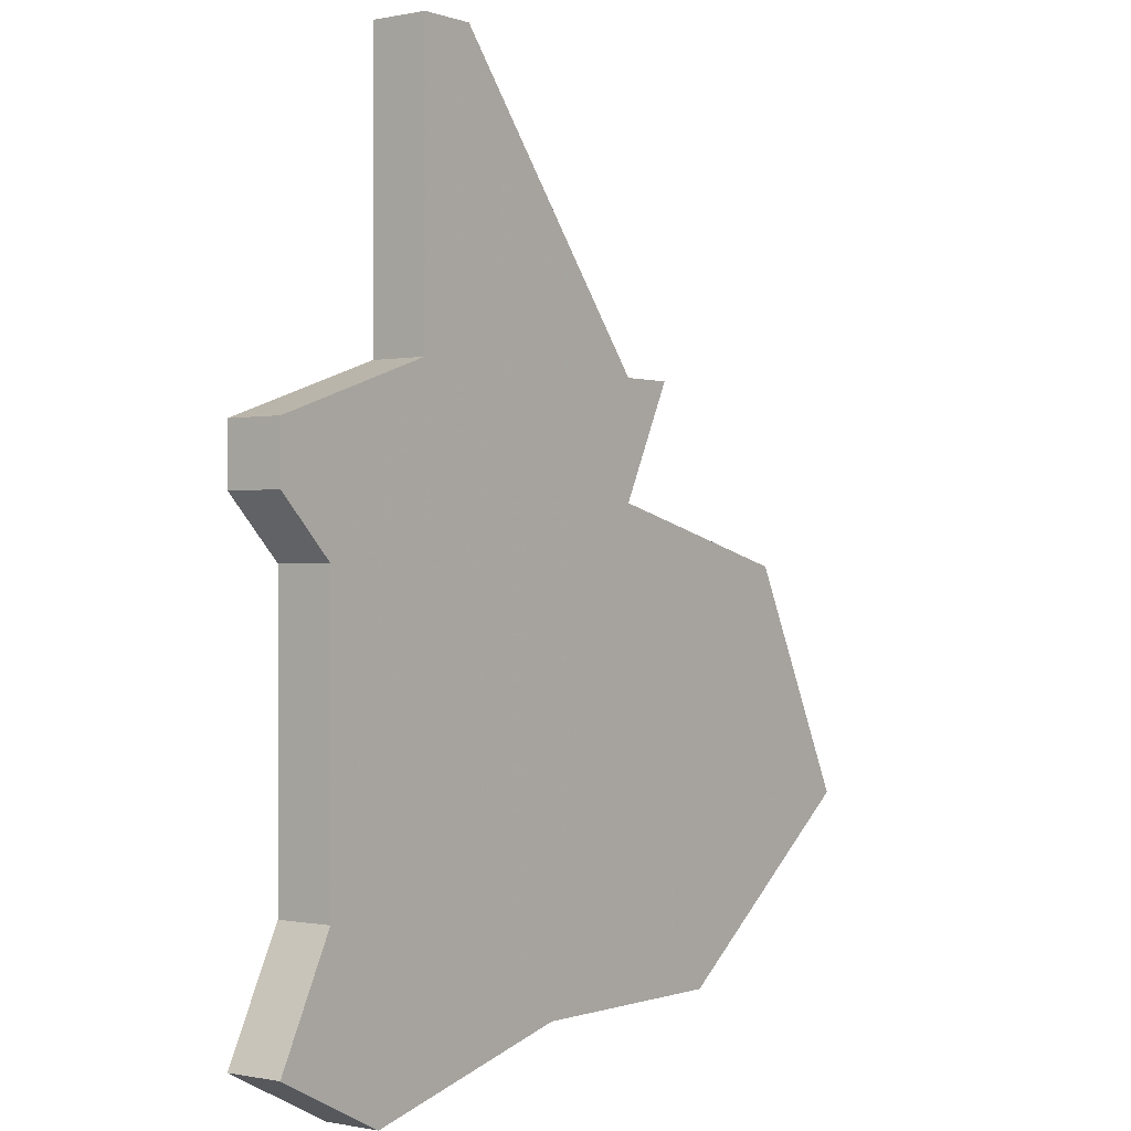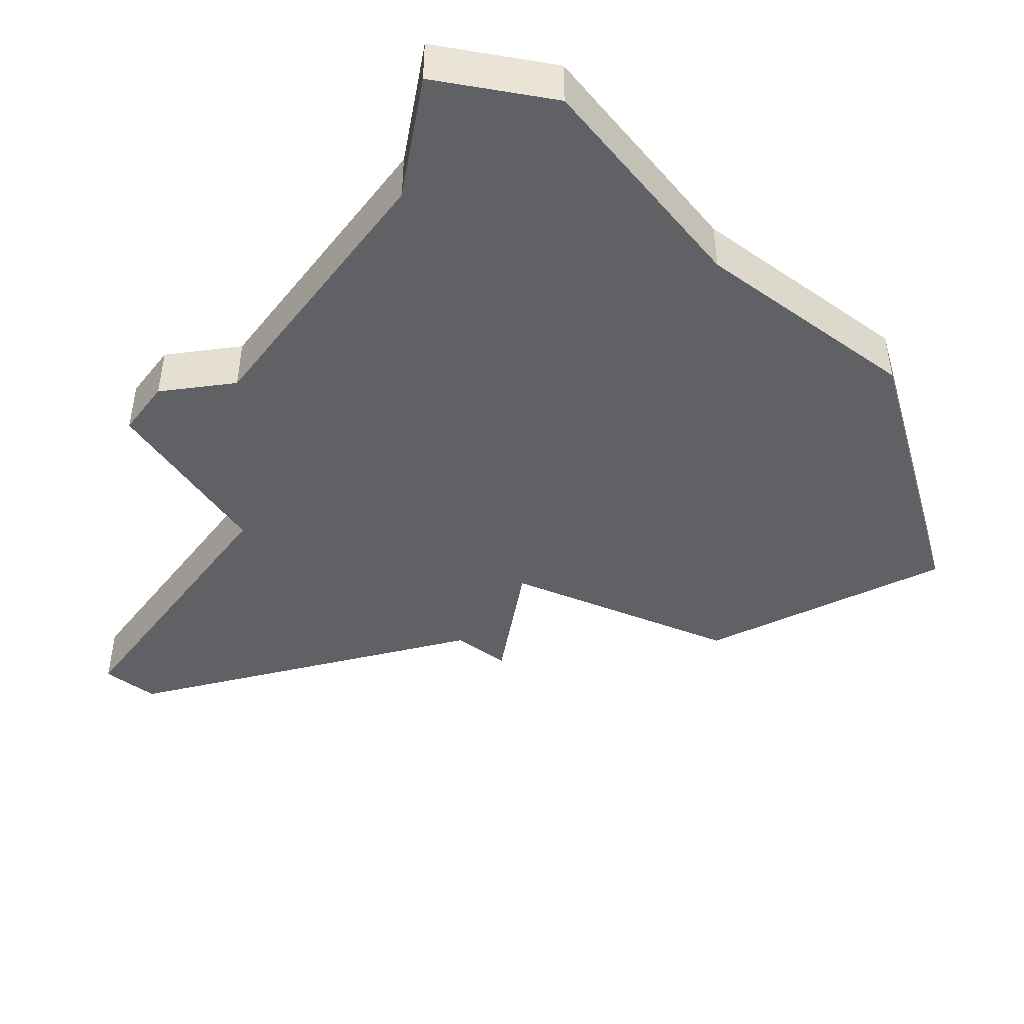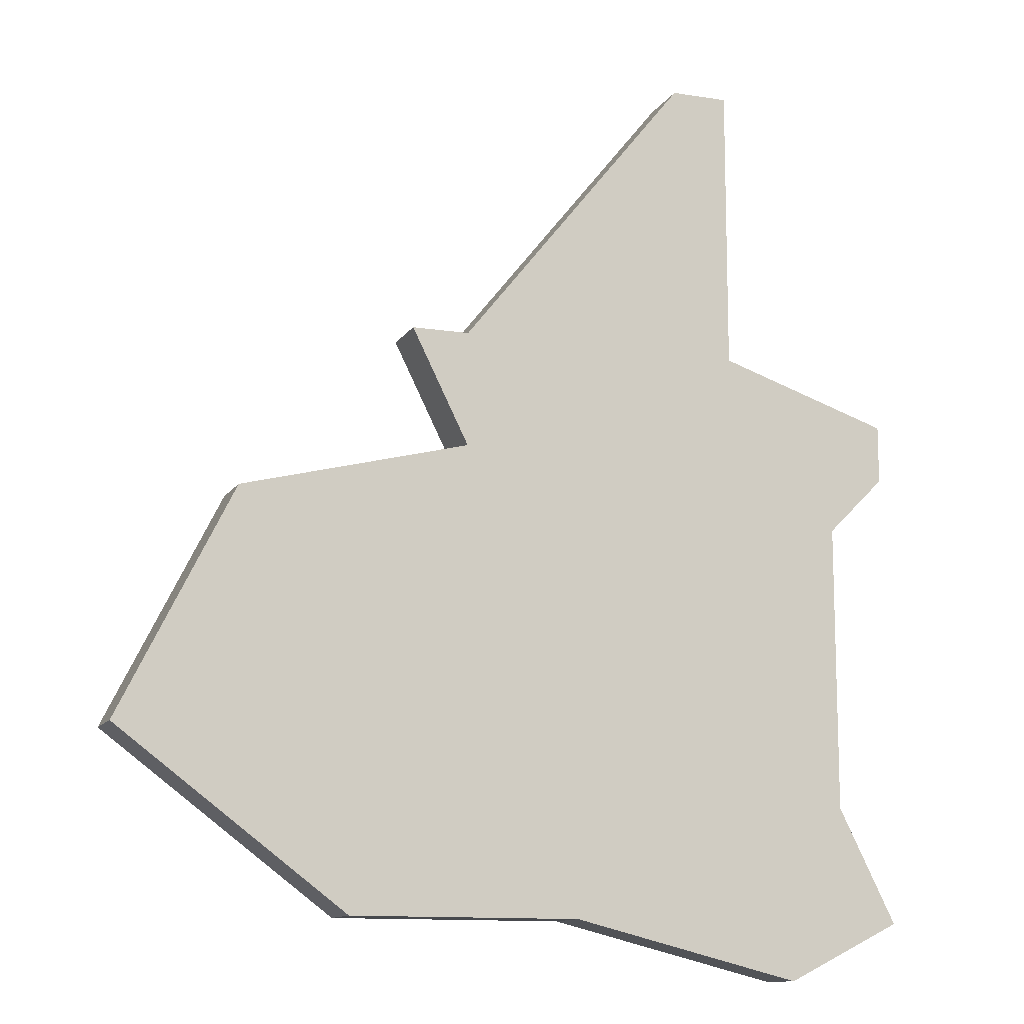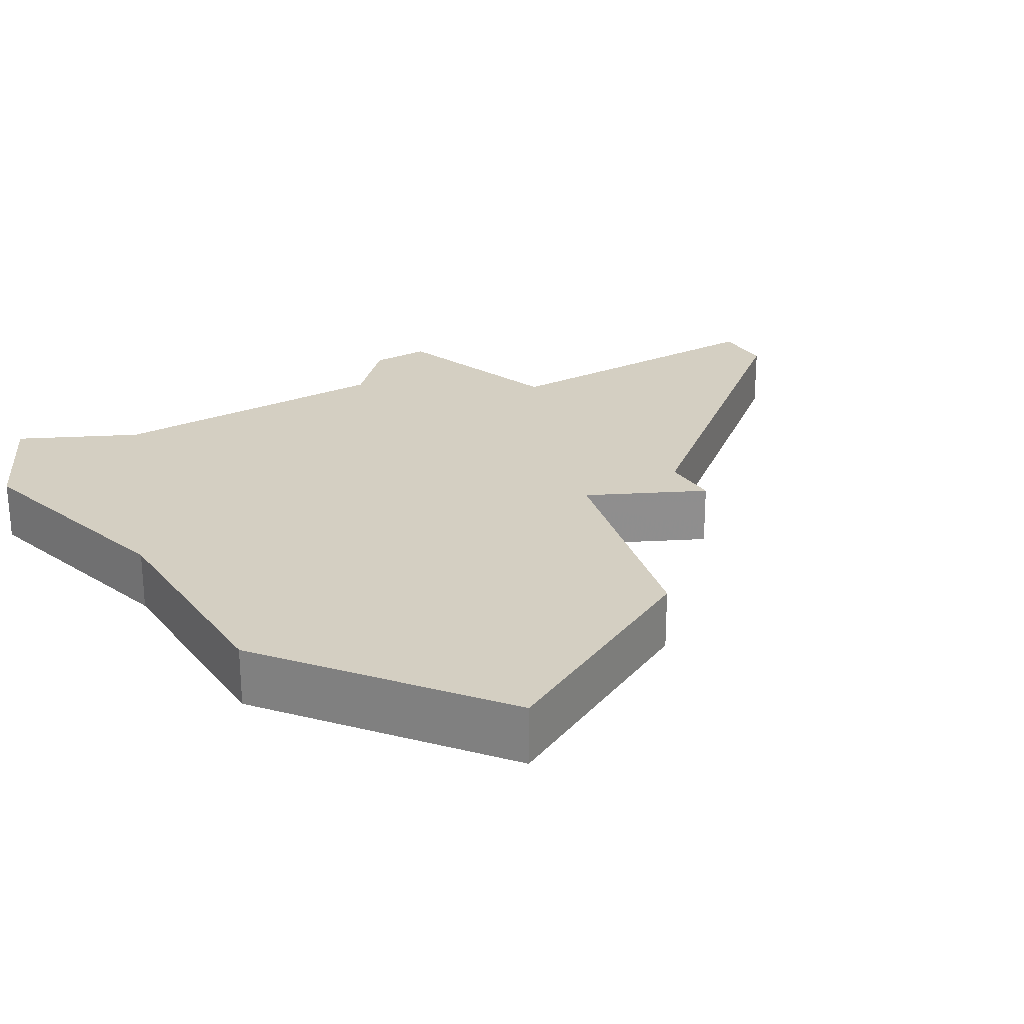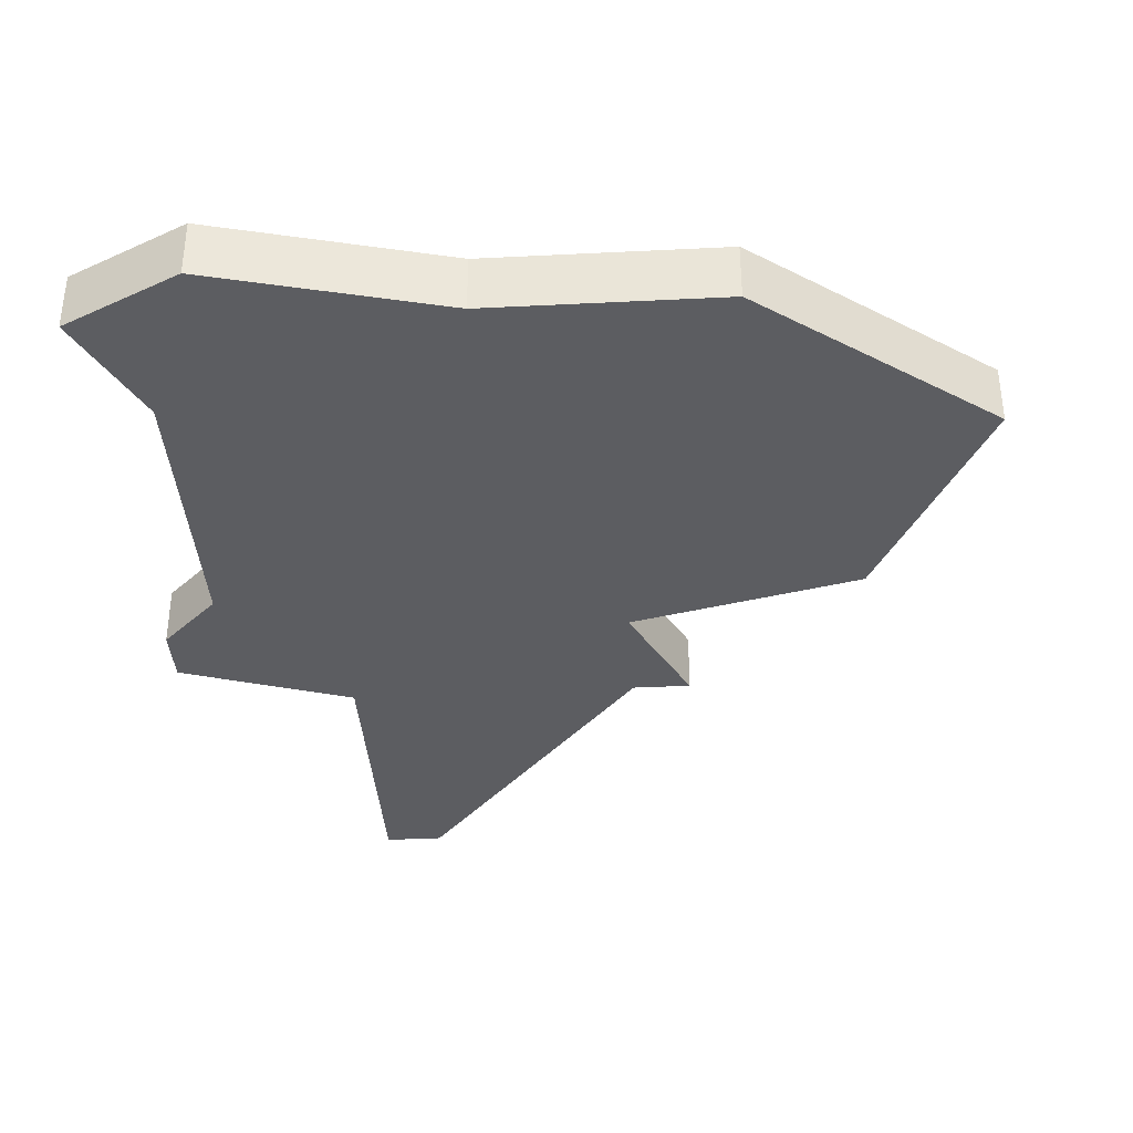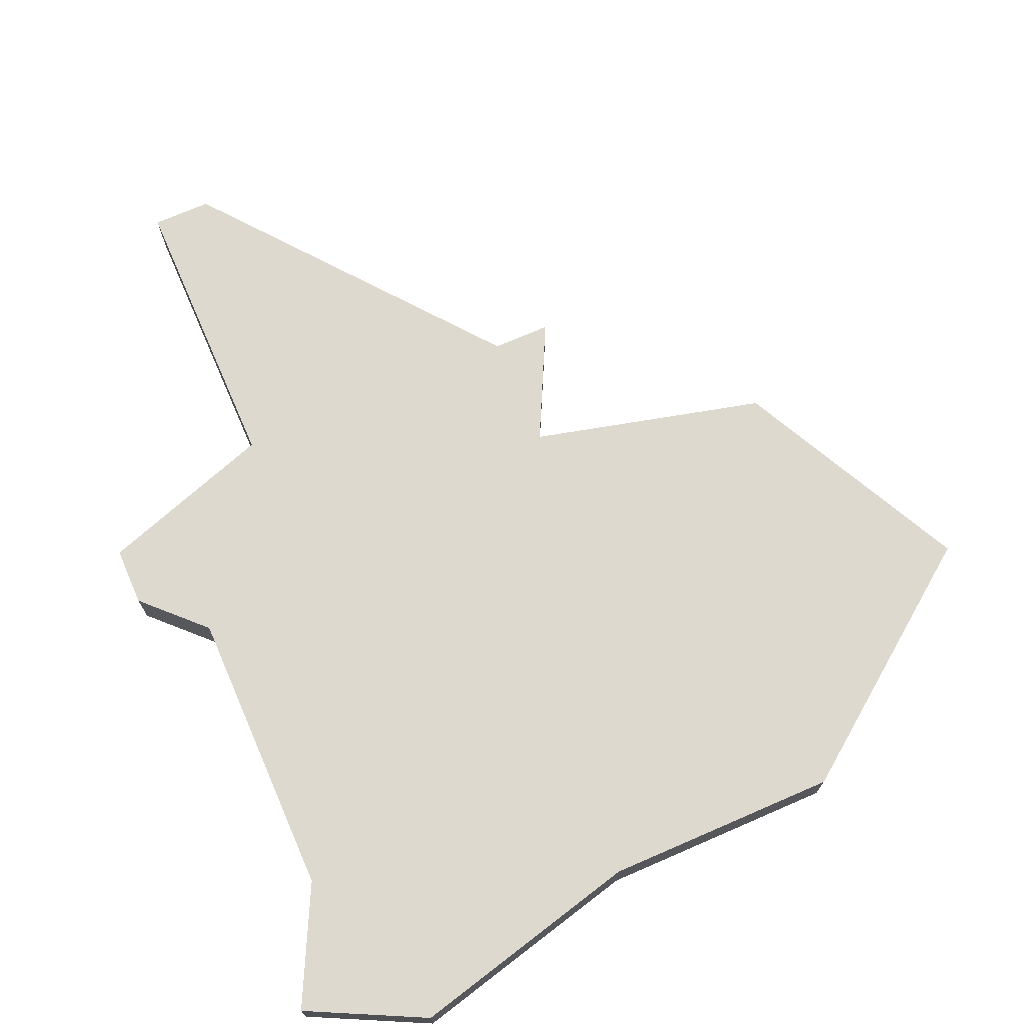
<metadata>
{"format":"obj","ext":"obj","renderer":"f3d","projection":"perspective","resolution":1024,"background":"white","views":[{"elev":-0.3,"azim":-52.6,"up":"+Y"},{"elev":-46.0,"azim":-37.0,"up":"+Z"},{"elev":-12.1,"azim":159.5,"up":"+Y"},{"elev":25.4,"azim":58.4,"up":"+Z"},{"elev":-36.8,"azim":3.7,"up":"+Z"},{"elev":71.5,"azim":-23.5,"up":"+Z"}]}
</metadata>
<code>
v 2915 -541 0
v 2915 -541 1
v 2915 -550 0
v 2915 -550 1
v 2915 -542 0
v 2915 -542 1
v 2923 -540 0
v 2923 -540 1
v 2923 -542 0
v 2923 -542 1
v 2921 -550 0
v 2921 -550 1
v 2929 -547 0
v 2929 -547 1
v 2919 -535 0
v 2919 -535 1
v 2927 -543 0
v 2927 -543 1
v 2918 -540 0
v 2918 -540 1
v 2918 -535 0
v 2918 -535 1
v 2917 -551 0
v 2917 -551 1
v 2925 -550 0
v 2925 -550 1
v 2916 -548 0
v 2916 -548 1
v 2916 -543 0
v 2916 -543 1
v 2924 -540 0
v 2924 -540 1
f 23 3 27
f 29 11 27
f 19 9 29
f 1 29 5
f 15 19 21
f 1 19 29
f 11 23 27
f 25 11 9
f 25 17 13
f 17 25 9
f 15 7 19
f 7 9 19
f 9 7 31
f 11 29 9
f 28 4 24
f 28 12 30
f 30 10 20
f 6 30 2
f 22 20 16
f 30 20 2
f 28 24 12
f 10 12 26
f 14 18 26
f 10 26 18
f 20 8 16
f 20 10 8
f 32 8 10
f 10 30 12
f 22 16 21
f 21 16 15
f 20 22 19
f 19 22 21
f 2 20 1
f 1 20 19
f 6 2 5
f 5 2 1
f 30 6 29
f 29 6 5
f 28 30 27
f 27 30 29
f 4 28 3
f 3 28 27
f 24 4 23
f 23 4 3
f 12 24 11
f 11 24 23
f 26 12 25
f 25 12 11
f 14 26 13
f 13 26 25
f 18 14 17
f 17 14 13
f 10 18 9
f 9 18 17
f 32 10 31
f 31 10 9
f 16 8 15
f 15 8 7
f 8 32 7
f 7 32 31

</code>
